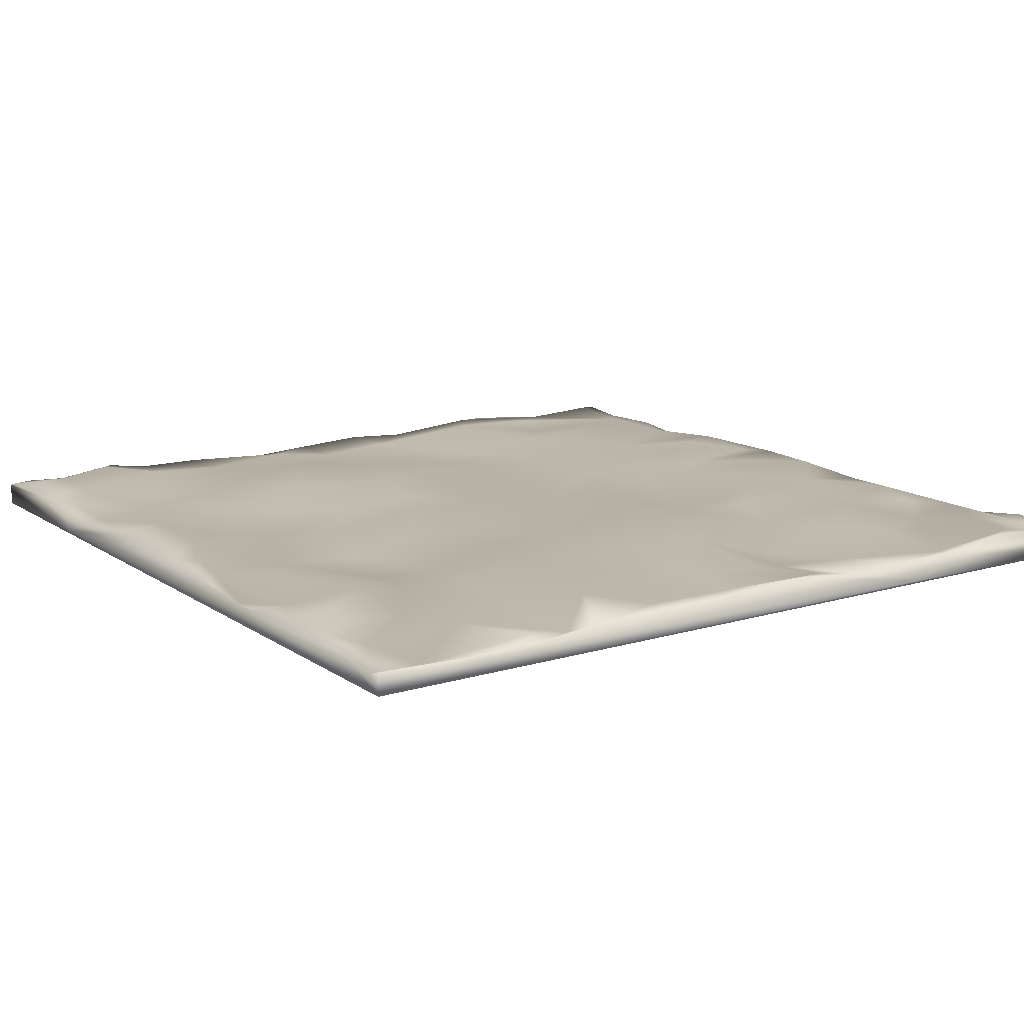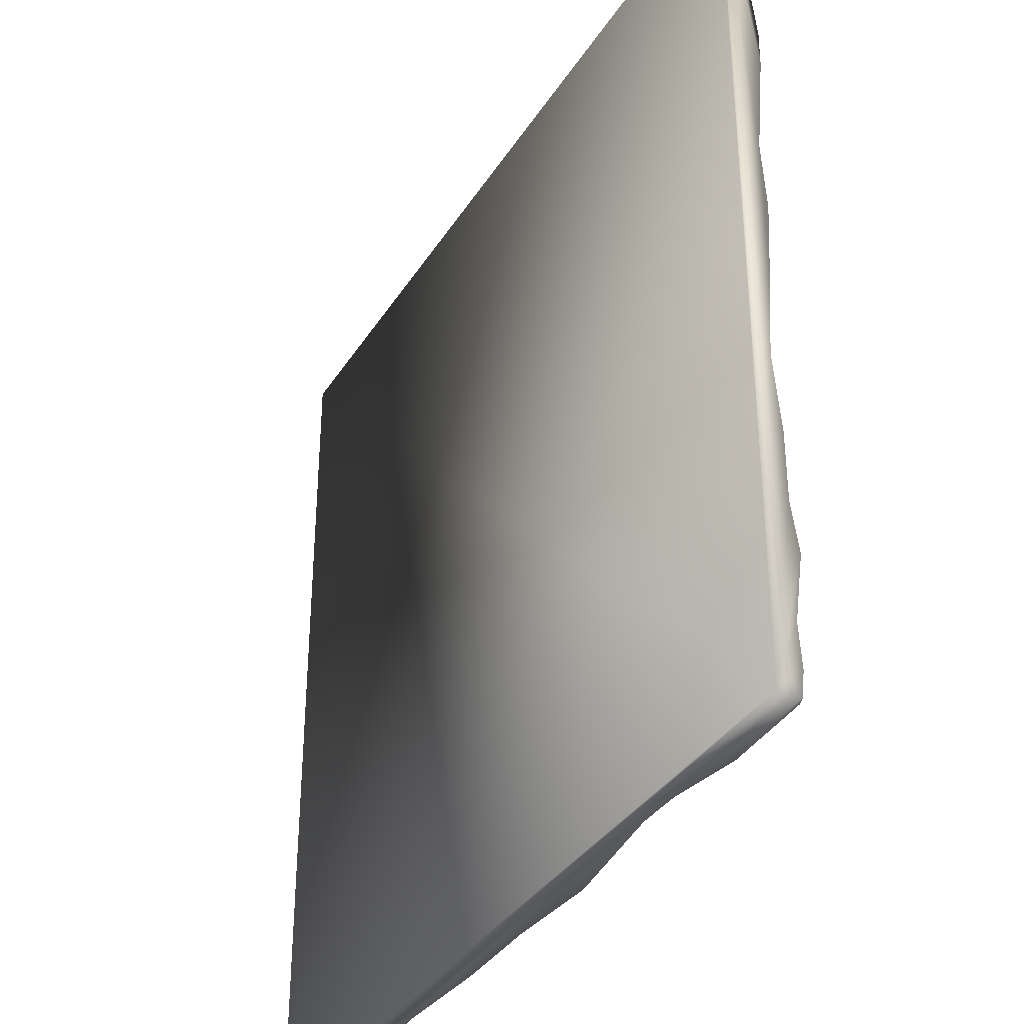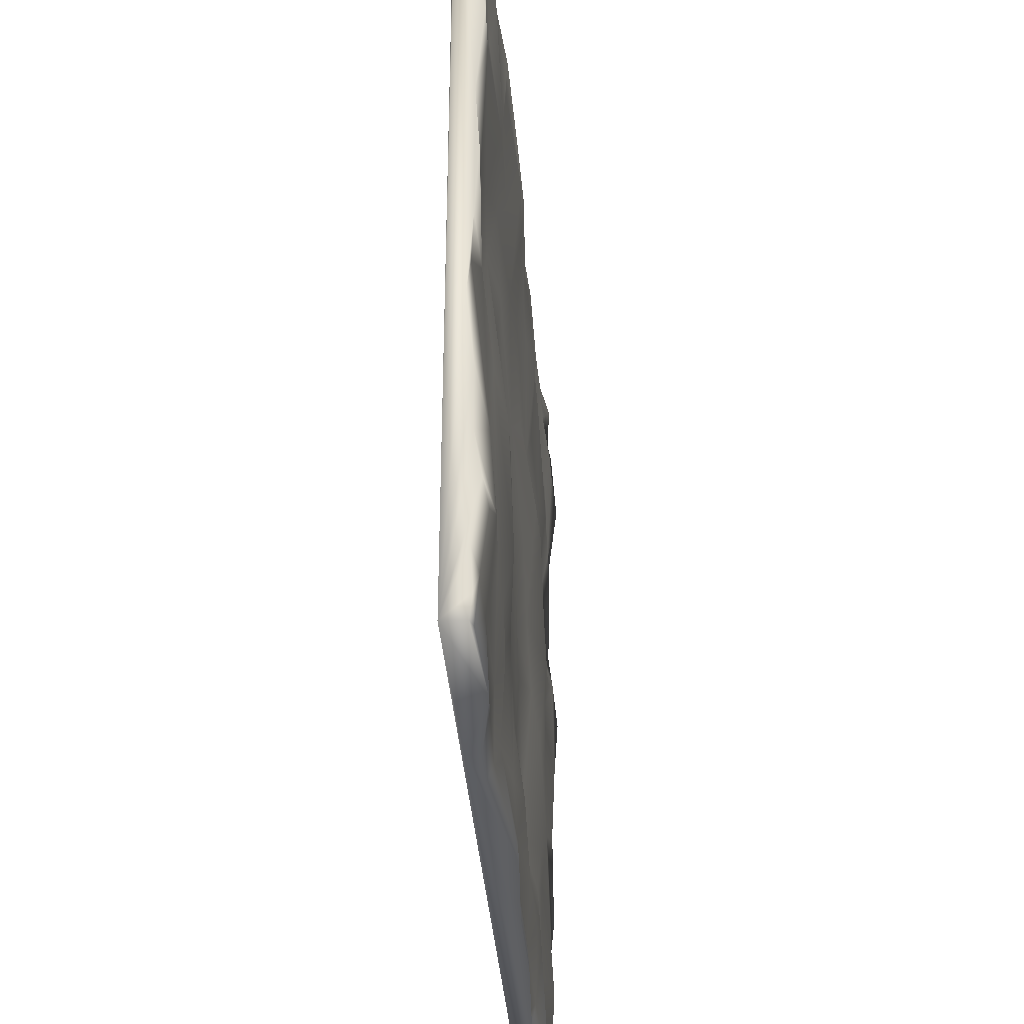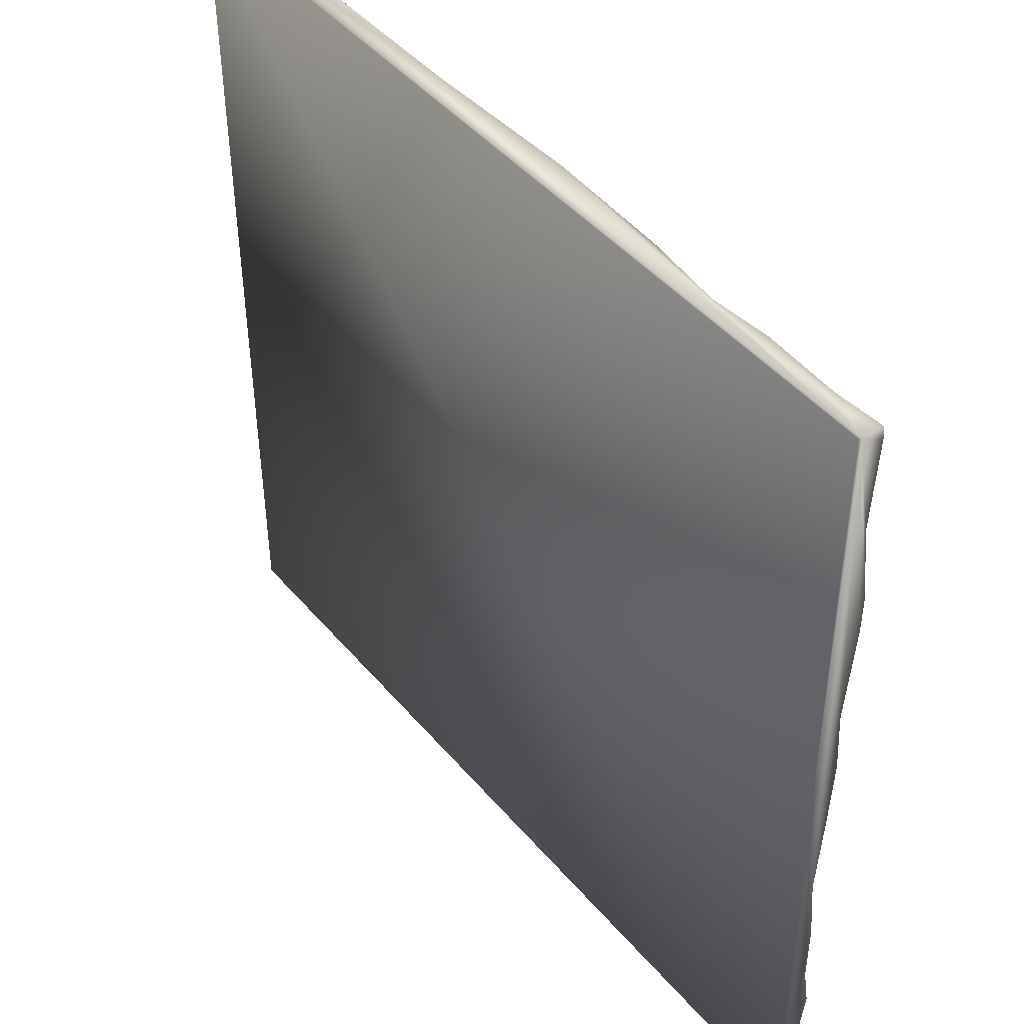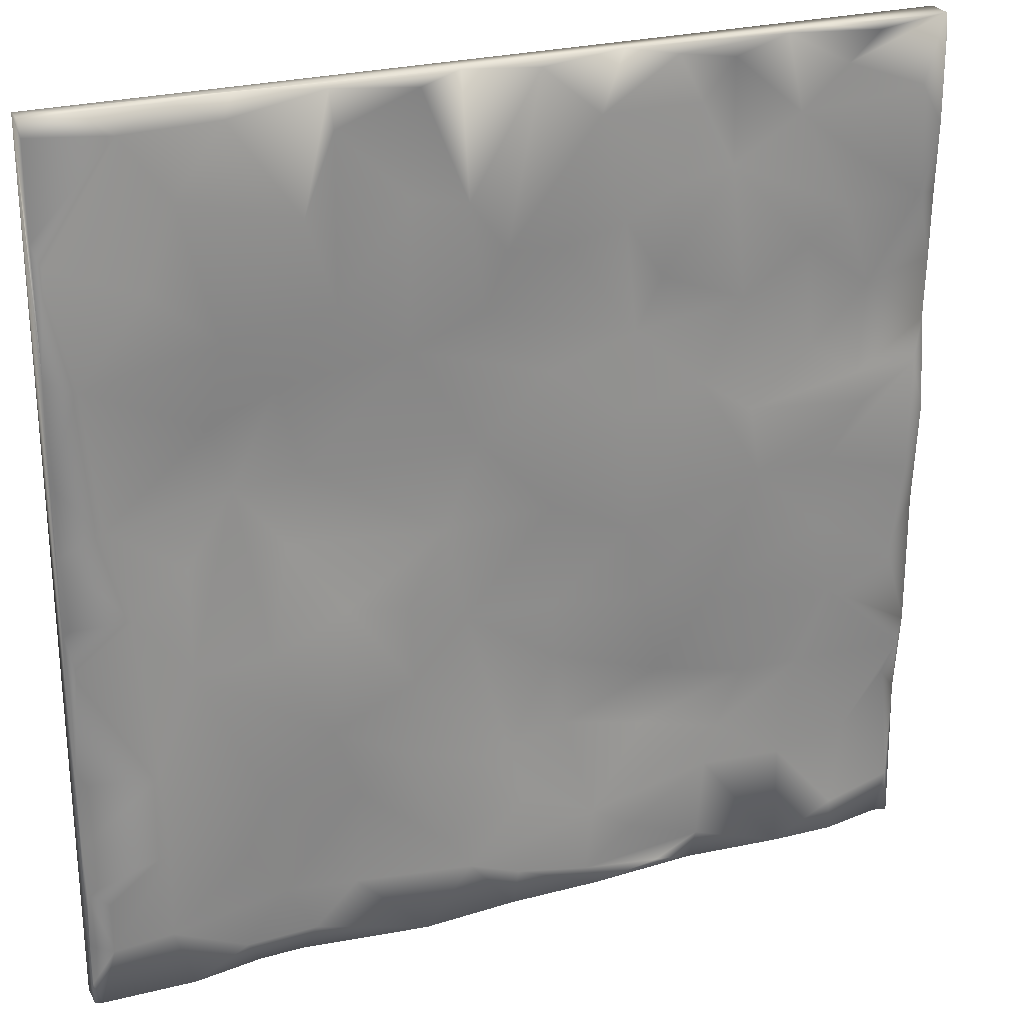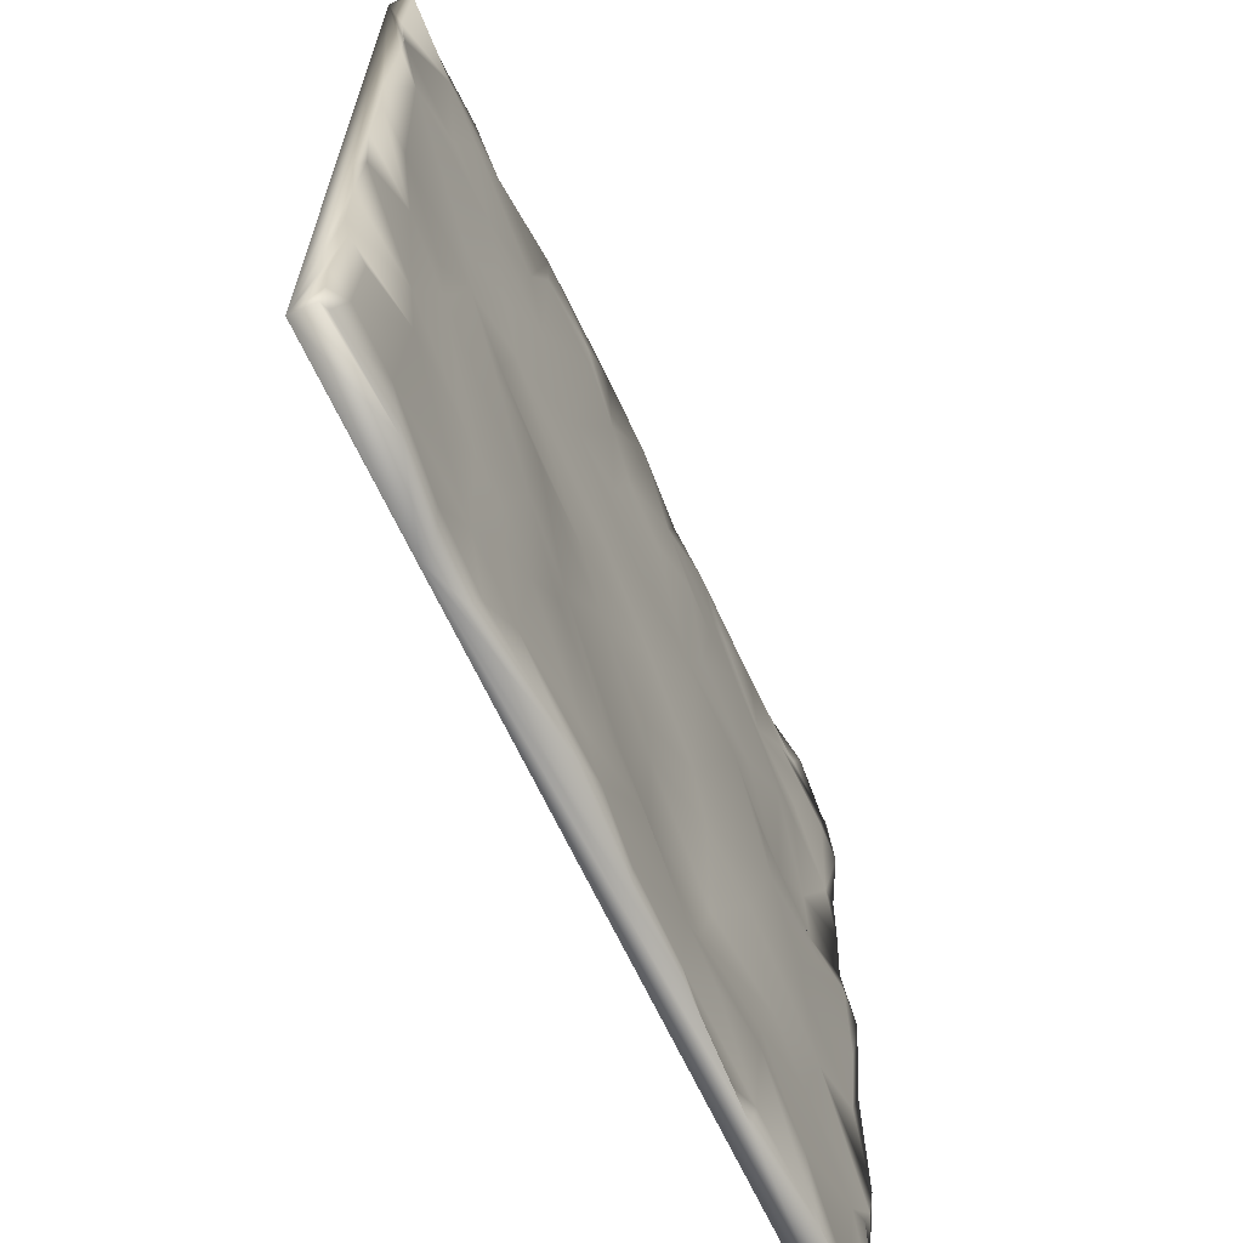
<metadata>
{"format":"obj","ext":"obj","renderer":"f3d","projection":"perspective","resolution":1024,"background":"white","views":[{"elev":13.8,"azim":55.9,"up":"+Z"},{"elev":-35.4,"azim":-118.1,"up":"+Y"},{"elev":-38.0,"azim":-85.4,"up":"+Y"},{"elev":45.4,"azim":-127.5,"up":"+Y"},{"elev":25.7,"azim":-23.2,"up":"+Y"},{"elev":-66.6,"azim":-64.9,"up":"+Y"}]}
</metadata>
<code>
o 10450_Rectangular_Grass_Patch_v1_iterations-2
v -122.3 -129.4 9.124
v -142.2 -130.4 9.466
v 128.3 150 10.5
v 126.3 146.7 8.683
v 149.8 149.8 8.653
v -147.3 -150 8.676
v -115.8 -149.9 9.594
v -149.9 149.9 8.07
v 150 -149.8 7.64
v -149.8 -150 7.657
v 124.2 -149.9 10.13
v 149.8 143.9 9.769
v -133.3 149.8 6.789
v -150 -141.6 8.527
v -149.8 -127.3 7.791
v -149.7 144.7 8.774
v 145.5 -149.9 6.268
v 1.661 -138.2 8.032
v 27.13 -143.1 8.533
v 149.8 149.8 0.01733
v -17.84 150 9.553
v -0.6133 -149.9 8.631
v 36.87 150 7.33
v 8.21 147.8 9.782
v -23.28 -2.115 5.913
v -150 -11.88 7.612
v -146.5 -27.06 6.65
v 149.9 -22.44 8.528
v 149.9 14.63 11.08
v -149.9 13.97 8.942
v -1.86 -87.33 7.379
v -149.4 149.6 0.006306
v -150 84.34 10.25
v -149.9 71.95 10.24
v 150 -68.99 8.902
v -150 -66.93 8.1
v -10.19 71.8 8.43
v -149.9 -149.8 0.008394
v -149.9 -89.72 8.223
v 150 -98.37 5.896
v 144.7 90.14 8.336
v 149.7 67.5 8.512
v -72.47 -141.6 6.988
v -57.57 -126.7 7.479
v 54.91 146.5 8.617
v 93.21 148.8 7.906
v -76.25 -149.9 5.475
v 68.61 -150 6.735
v -87.07 150 5.716
v 72.26 -110.6 9.2
v -89.27 -150 0.8449
v -58.37 80.48 8.875
v -78.38 57.07 7.591
v -77.25 3.737 7.37
v -84.53 -32.82 11.77
v -67.75 109.7 8.411
v 63.67 130.3 8.198
v -71.32 -107.5 9.891
v -72.4 -88.19 9.515
v -95.12 -106.9 7.604
v -149.6 113.1 7.294
v -146.4 104.7 7.073
v 149 -79.21 7.857
v 148.9 -134.3 7.013
v 150 89.76 8.616
v -149.9 -105.6 10.61
v 143.5 -89.77 7.877
v 76.38 -96.88 8.288
v 29.29 -119.2 9.284
v -11.28 26.23 6.795
v -150 -41.18 5.792
v 149.6 45.35 7.879
v -149.8 37.1 7.516
v 128.2 60.39 6.3
v 125.6 29.19 7.752
v 14.32 -36.83 6.238
v -17.28 -33.95 8.389
v 141.8 -39.99 9.024
v 150 76.01 0.8649
v 145.2 -8.847 10.02
v -3.303 91.18 10.25
v -15.7 108.4 10.39
v 149.8 -149.9 0.07162
v 148.7 114.4 11.76
v 142.1 127.4 10.44
v -143.1 -110.8 11.84
v 126.7 125.3 10.77
v 120.6 105.6 9.147
v -25.49 -118.1 8.496
v 127.1 -107.4 10.16
v 15.03 -55.86 6.977
v 17.08 89.66 9.626
v -96.71 -141.5 7.998
v -82.62 -123.4 7.954
v 104.5 150 6.961
v -91.64 -149.9 5.738
v 101.7 -149.7 9.888
v -106.9 149.8 7.672
v 75.44 142.9 6.778
v 115.2 137.1 8.741
v 70.9 -139.8 7.745
v 43.39 -128.7 10.29
v -59.13 148.8 9.246
v 31.04 -150 8.753
v 56.13 -148.3 6.229
v -30.38 145.7 8.676
v -57.66 135.8 8.591
v -70.51 28.31 8.171
v 107.9 41.35 6.407
v 128.1 18.95 9.016
v -36.51 -26.57 8.209
v -58.48 -22.07 10.26
v -35.22 -54.83 7.038
v 70.53 -43.9 9.889
v 118.7 -51.34 8.6
v -35.23 112.8 12.02
v 117 89.6 9.383
v 102.6 79.23 10.36
v -16.66 -130.6 8.833
v -33.72 -149.9 10.73
v 125.1 -139.9 8.103
v 102.5 -113.8 7.582
v -122.6 141.9 7.746
v -90.74 142.7 7.734
v -95.54 75.08 10.43
v -139.8 66.98 10.05
v -99.9 46.8 5.988
v 13 47.9 7.948
v 42.39 56.73 7.573
v -109 0.8669 6.22
v -127.7 -12.61 7.835
v 13.15 0.5011 8.548
v -123.5 -68.5 10.07
v 54.65 -70.21 5.427
v 19.86 -84.36 4.585
v -35.63 62.56 8.182
v 80.3 63.27 9.302
v 88.05 0.3795 10.82
v 112.8 -24.82 8.582
v 99.86 122.2 6.85
v -65.24 -64.96 11.87
v -55.56 -92.34 8.505
v -42.41 -78.62 9.004
v 86.17 -75.9 8.995
v 108.8 -77.58 7.384
v -93.49 25.06 5.86
v 37.32 30.91 11.3
v -86.61 -84.78 9.065
v -110.3 -34.45 9.712
v -116.8 93.03 8.426
v 50.94 74.63 8.754
v 48.98 -91.23 4.432
v 115.5 -1.654 7.65
v -134.7 19 7.762
v -150 150 0.3819
v 84.26 23.75 10.32
v 74.56 108.7 9.675
v -122.2 -96.61 11.89
v 3.408 -106.7 9.625
v 146.2 29.98 9.603
v 65.66 36.43 11.01
v -107.5 120.8 9.701
v 56.4 105 9.437
v -12.42 -89.87 7.387
v 46.39 -39.03 8.682
v 42.11 -13.38 7.554
v 29.06 130.2 8.424
v 36.43 95.8 11.64
f 6 2 14
f 4 5 3
f 1 6 7
f 6 14 10
f 10 14 38
f 10 38 7
f 16 13 8
f 16 123 13
f 18 19 69
f 83 51 38
f 22 51 104
f 51 22 120
f 104 18 22
f 132 70 25
f 160 80 29
f 160 153 80
f 160 110 153
f 65 72 79
f 34 73 126
f 82 37 81
f 20 79 83
f 35 40 79
f 74 41 117
f 46 23 45
f 46 45 99
f 97 50 101
f 52 125 53
f 45 57 99
f 59 148 58
f 62 61 34
f 66 39 38
f 63 67 40
f 79 28 35
f 27 71 36
f 72 75 160
f 73 155 26
f 139 78 80
f 65 12 84
f 84 85 41
f 41 87 88
f 85 87 41
f 164 89 159
f 31 164 159
f 63 90 67
f 36 133 27
f 11 97 48
f 98 49 155
f 11 48 83
f 104 48 105
f 104 105 19
f 21 103 106
f 107 106 103
f 136 108 70
f 25 70 108
f 156 75 109
f 111 112 113
f 52 116 107
f 157 118 117
f 89 44 119
f 47 51 120
f 97 11 121
f 124 98 123
f 76 166 132
f 111 25 112
f 106 107 116
f 99 140 46
f 149 133 148
f 129 151 168
f 7 93 1
f 7 38 51
f 95 46 4
f 100 4 46
f 100 5 4
f 32 155 20
f 31 77 113
f 120 119 44
f 120 43 47
f 121 122 97
f 127 53 125
f 146 130 149
f 146 149 55
f 124 123 162
f 56 124 162
f 167 57 45
f 136 128 37
f 109 74 118
f 82 106 116
f 130 154 131
f 146 154 130
f 134 91 135
f 150 126 125
f 95 20 23
f 23 46 95
f 96 43 93
f 48 51 83
f 161 156 109
f 156 161 138
f 55 141 112
f 23 21 24
f 21 23 155
f 22 119 120
f 17 121 11
f 128 129 37
f 76 132 77
f 136 52 53
f 54 112 25
f 56 107 103
f 141 59 142
f 158 2 1
f 40 83 79
f 40 64 9
f 16 61 123
f 123 61 62
f 18 69 119
f 27 26 71
f 160 29 72
f 73 26 30
f 155 32 38
f 115 78 139
f 65 84 41
f 39 66 158
f 127 146 53
f 165 138 166
f 163 157 57
f 144 152 68
f 144 134 152
f 71 38 36
f 42 41 74
f 80 28 29
f 29 28 79
f 80 78 28
f 21 82 24
f 82 21 106
f 155 61 16
f 87 85 100
f 70 132 147
f 126 62 34
f 37 92 81
f 129 92 37
f 94 60 1
f 50 68 69
f 156 138 110
f 141 143 113
f 115 144 145
f 52 136 116
f 90 122 121
f 129 128 147
f 123 150 162
f 152 135 69
f 157 117 140
f 89 143 142
f 60 158 1
f 153 110 138
f 89 142 44
f 50 97 122
f 129 147 161
f 163 167 168
f 109 75 74
f 77 25 111
f 140 88 87
f 63 145 90
f 127 126 154
f 133 149 131
f 91 165 76
f 148 94 58
f 121 64 90
f 123 62 150
f 135 31 69
f 69 31 159
f 108 136 53
f 109 137 161
f 138 114 139
f 57 157 99
f 140 99 157
f 122 68 50
f 108 146 54
f 162 125 56
f 6 1 2
f 40 9 83
f 20 5 12
f 155 8 13
f 38 14 15
f 17 83 9
f 95 5 20
f 95 3 5
f 17 9 64
f 104 19 18
f 155 71 26
f 27 131 26
f 131 30 26
f 160 75 110
f 113 164 31
f 65 42 72
f 63 35 115
f 35 78 115
f 115 145 63
f 39 36 38
f 20 38 32
f 63 40 35
f 65 41 42
f 43 120 44
f 155 23 20
f 21 155 49
f 101 48 97
f 51 47 96
f 103 49 124
f 151 129 137
f 54 146 55
f 103 124 56
f 61 33 34
f 64 40 67
f 69 68 152
f 136 70 128
f 71 155 38
f 34 155 73
f 72 74 75
f 29 79 72
f 73 30 154
f 81 24 82
f 66 15 2
f 66 2 86
f 126 73 154
f 147 128 70
f 76 77 91
f 92 167 81
f 94 1 93
f 7 96 93
f 19 101 102
f 48 104 51
f 21 49 103
f 101 19 105
f 110 75 156
f 114 115 139
f 126 127 125
f 130 131 149
f 137 109 118
f 139 153 138
f 46 140 100
f 149 148 141
f 163 168 151
f 4 3 95
f 98 155 13
f 69 19 102
f 113 77 111
f 88 140 117
f 7 51 96
f 124 49 98
f 45 23 167
f 133 158 148
f 135 152 134
f 140 87 100
f 166 147 132
f 134 165 91
f 150 62 126
f 129 168 92
f 93 43 94
f 44 94 43
f 96 47 43
f 50 102 101
f 101 105 48
f 22 18 119
f 121 17 64
f 17 11 83
f 10 7 6
f 98 13 123
f 167 23 24
f 133 36 39
f 39 158 133
f 135 91 31
f 143 141 142
f 137 157 151
f 157 163 151
f 158 86 2
f 65 20 12
f 66 38 15
f 159 119 69
f 35 28 78
f 155 33 61
f 117 41 88
f 142 58 44
f 53 146 108
f 137 129 161
f 55 112 54
f 114 138 165
f 59 141 148
f 34 33 155
f 65 79 20
f 38 20 83
f 42 74 72
f 132 25 77
f 80 153 139
f 8 155 16
f 12 5 84
f 85 84 5
f 2 15 14
f 100 85 5
f 131 154 30
f 77 31 91
f 54 25 108
f 112 141 113
f 166 76 165
f 68 145 144
f 68 122 145
f 154 146 127
f 166 161 147
f 162 150 125
f 50 69 102
f 113 143 164
f 116 136 82
f 37 82 136
f 118 74 117
f 163 57 167
f 158 60 148
f 89 164 143
f 122 90 145
f 92 168 167
f 44 58 94
f 148 60 94
f 114 134 144
f 144 115 114
f 157 137 118
f 89 119 159
f 67 90 64
f 27 133 131
f 167 24 81
f 66 86 158
f 52 107 56
f 59 58 142
f 161 166 138
f 55 149 141
f 165 134 114
f 52 56 125

</code>
